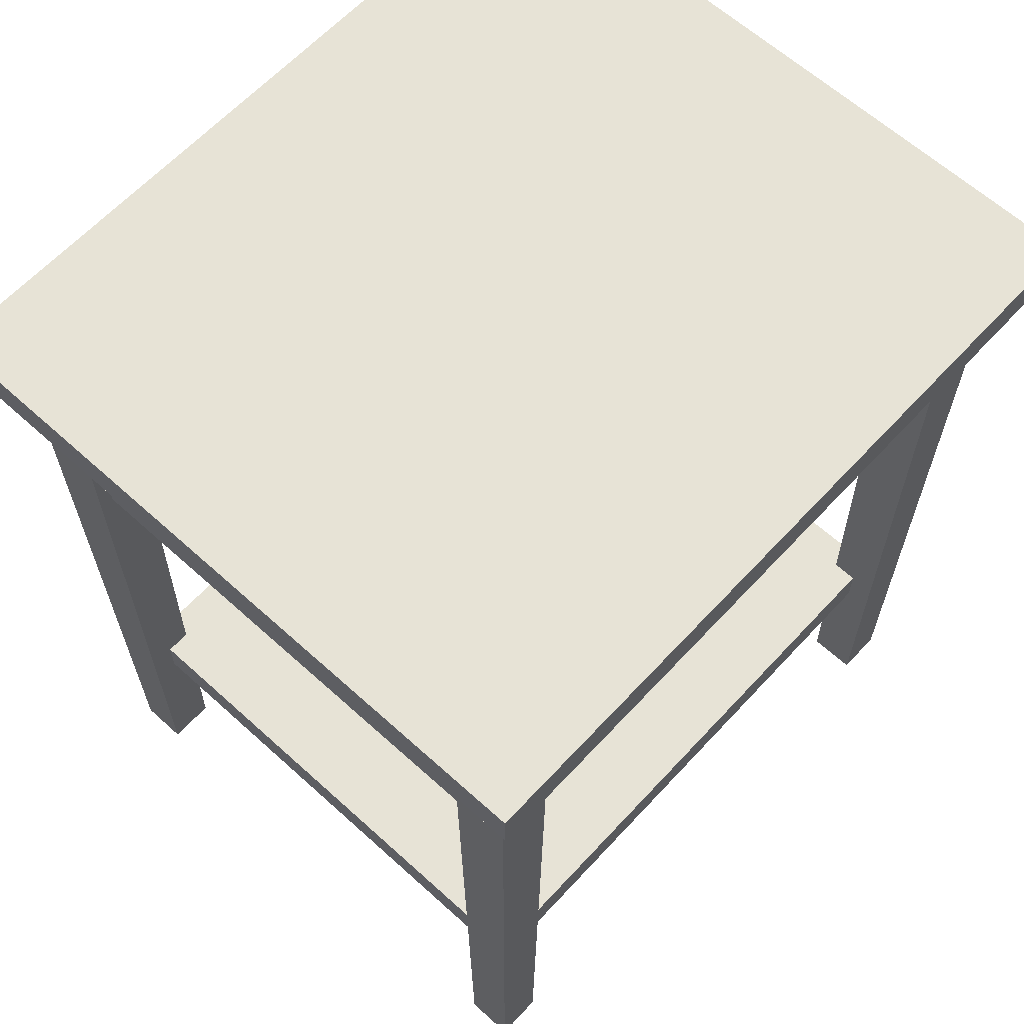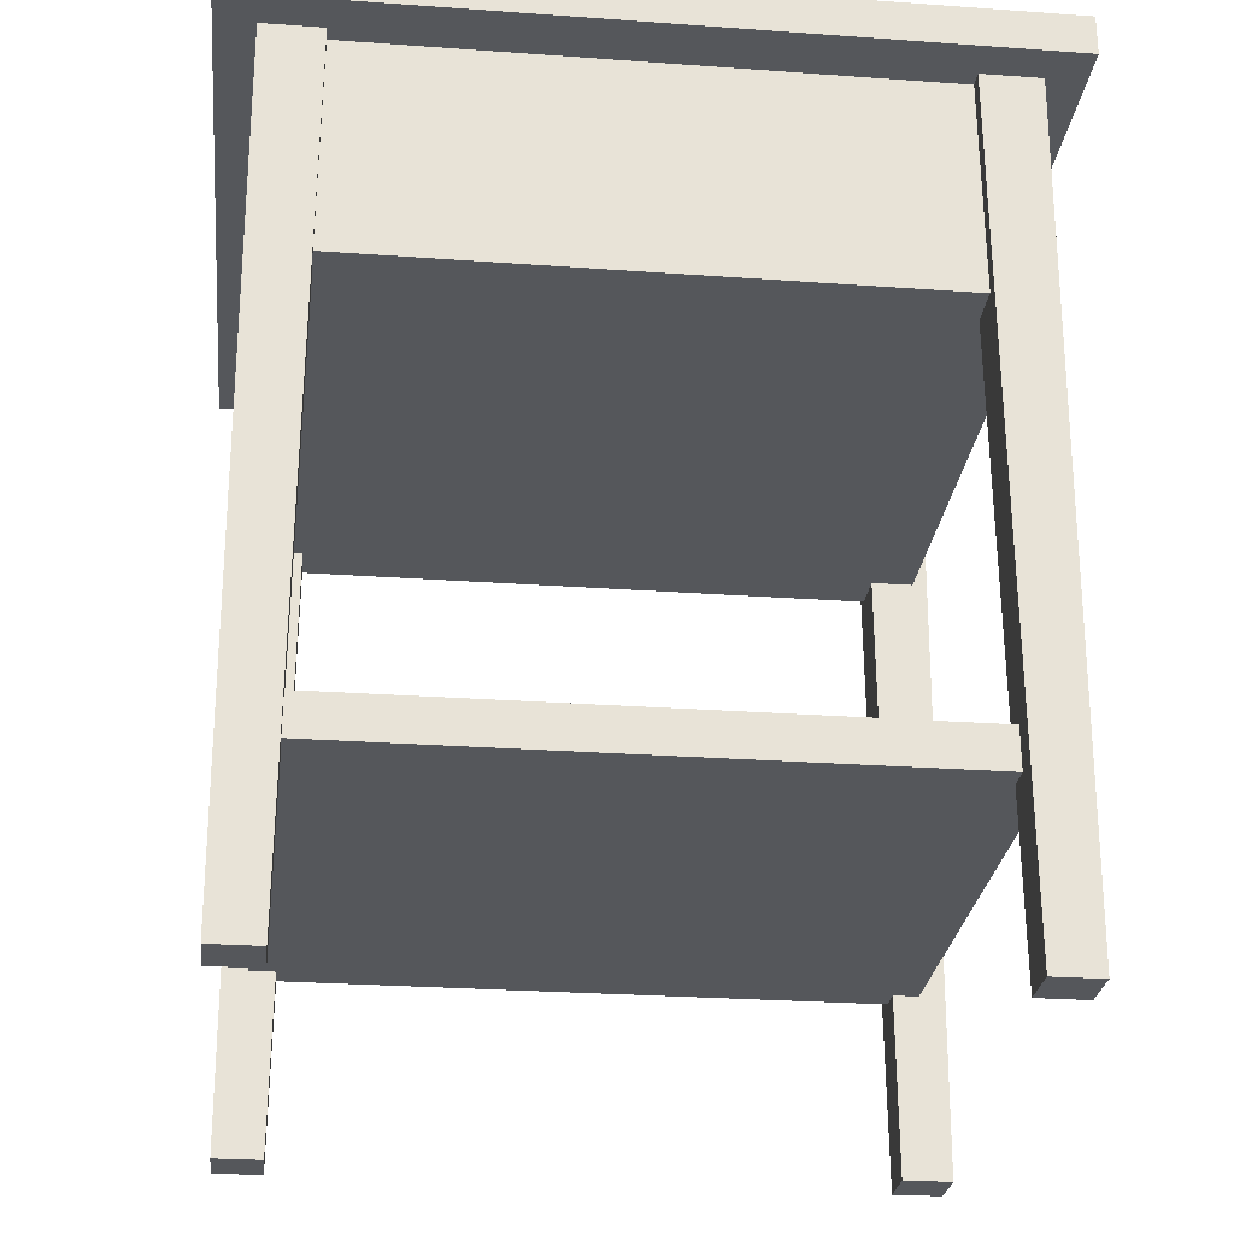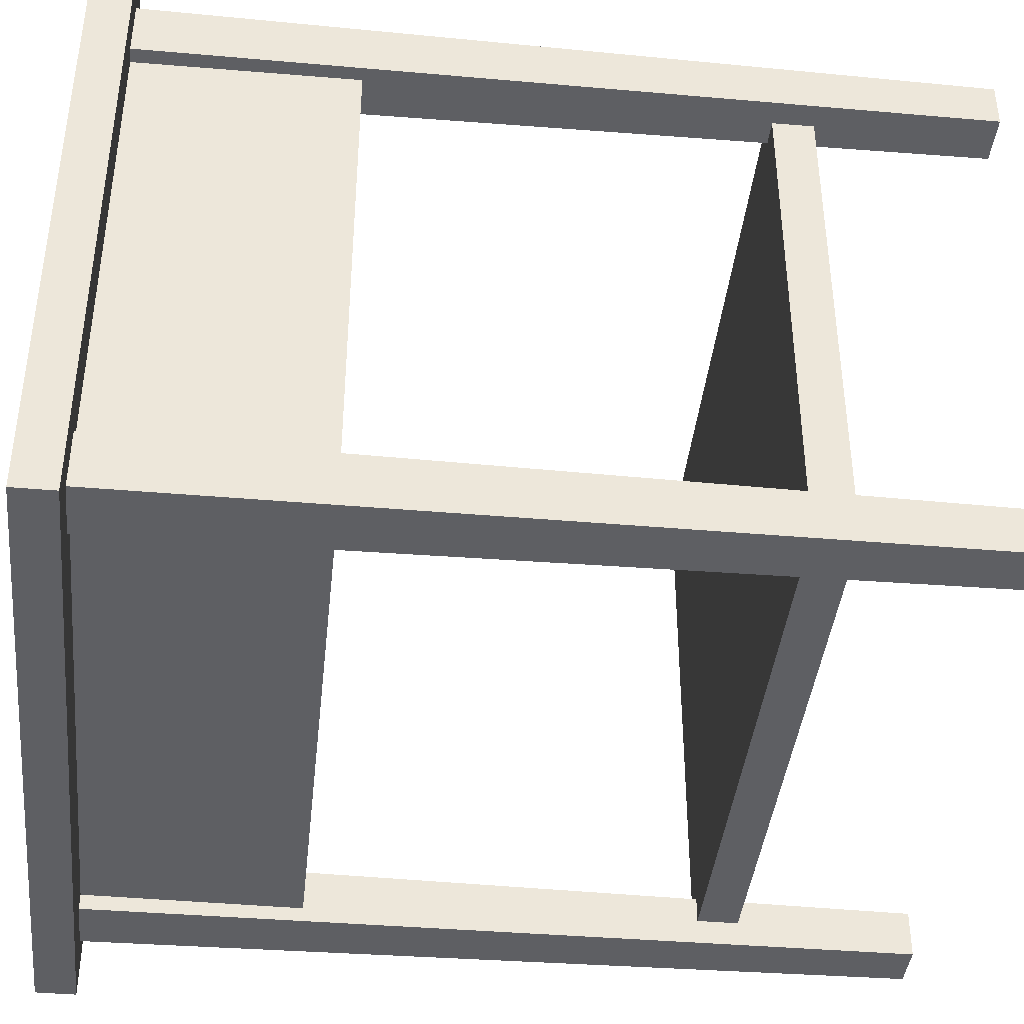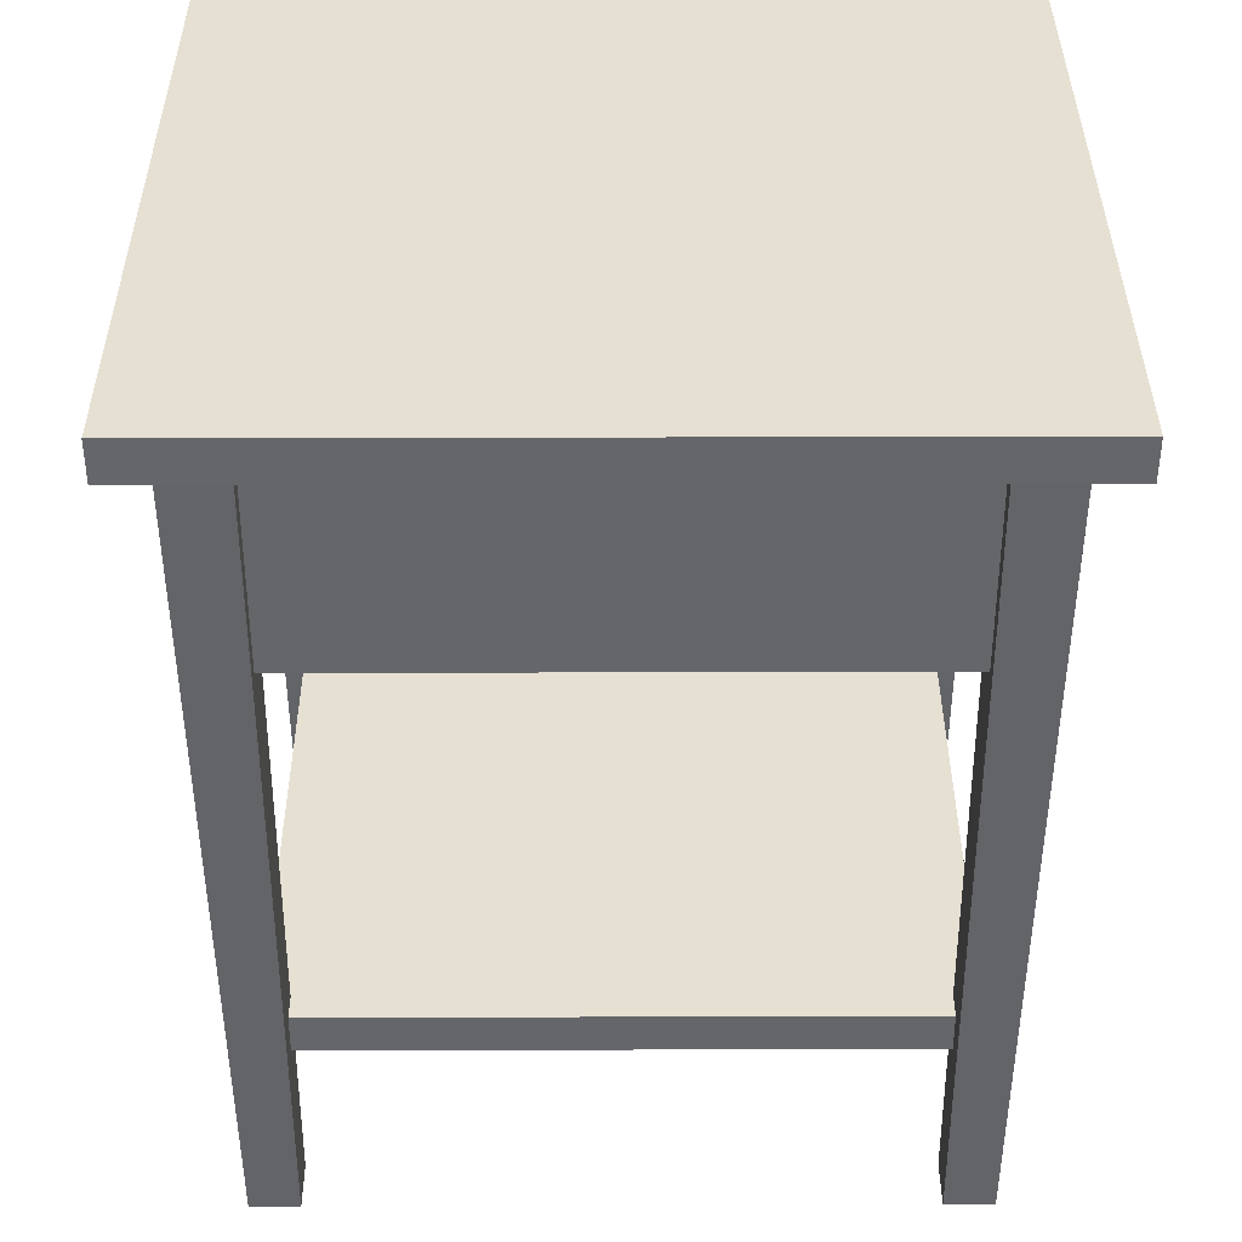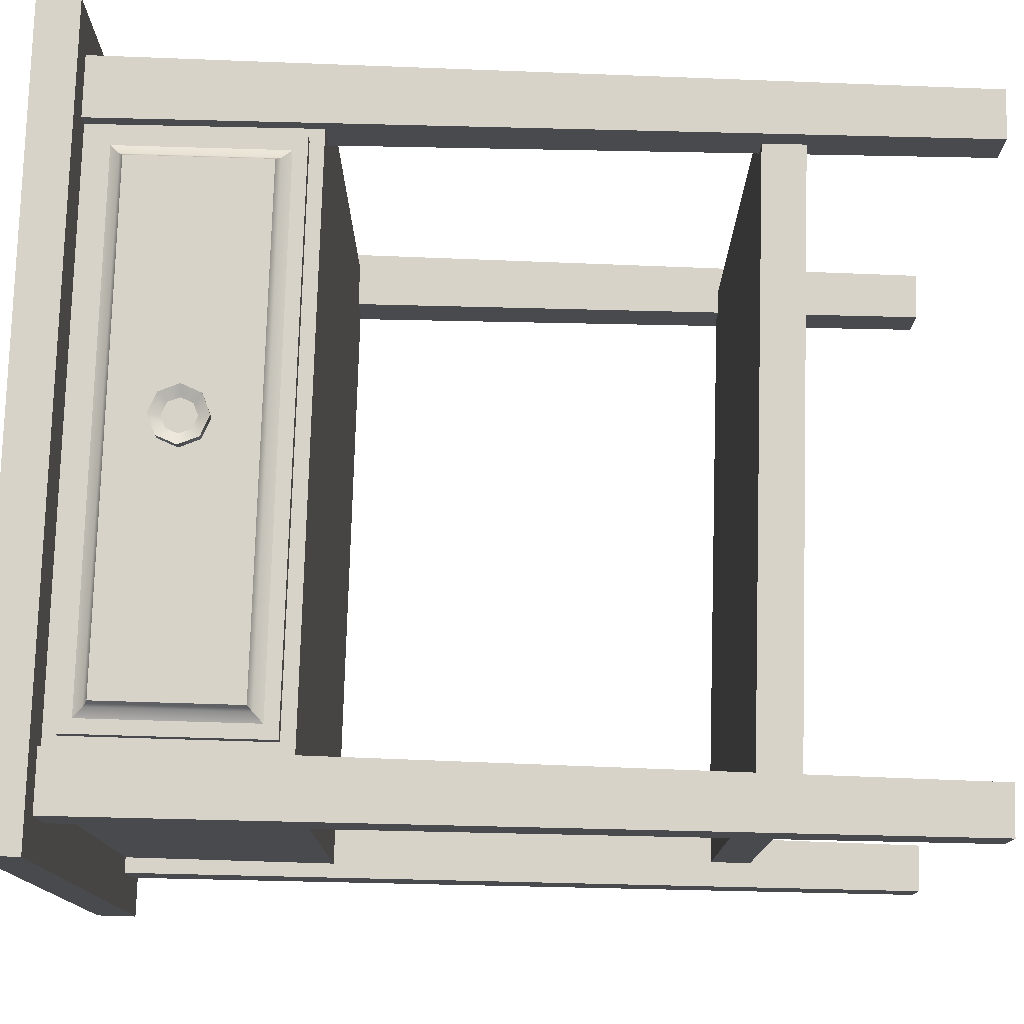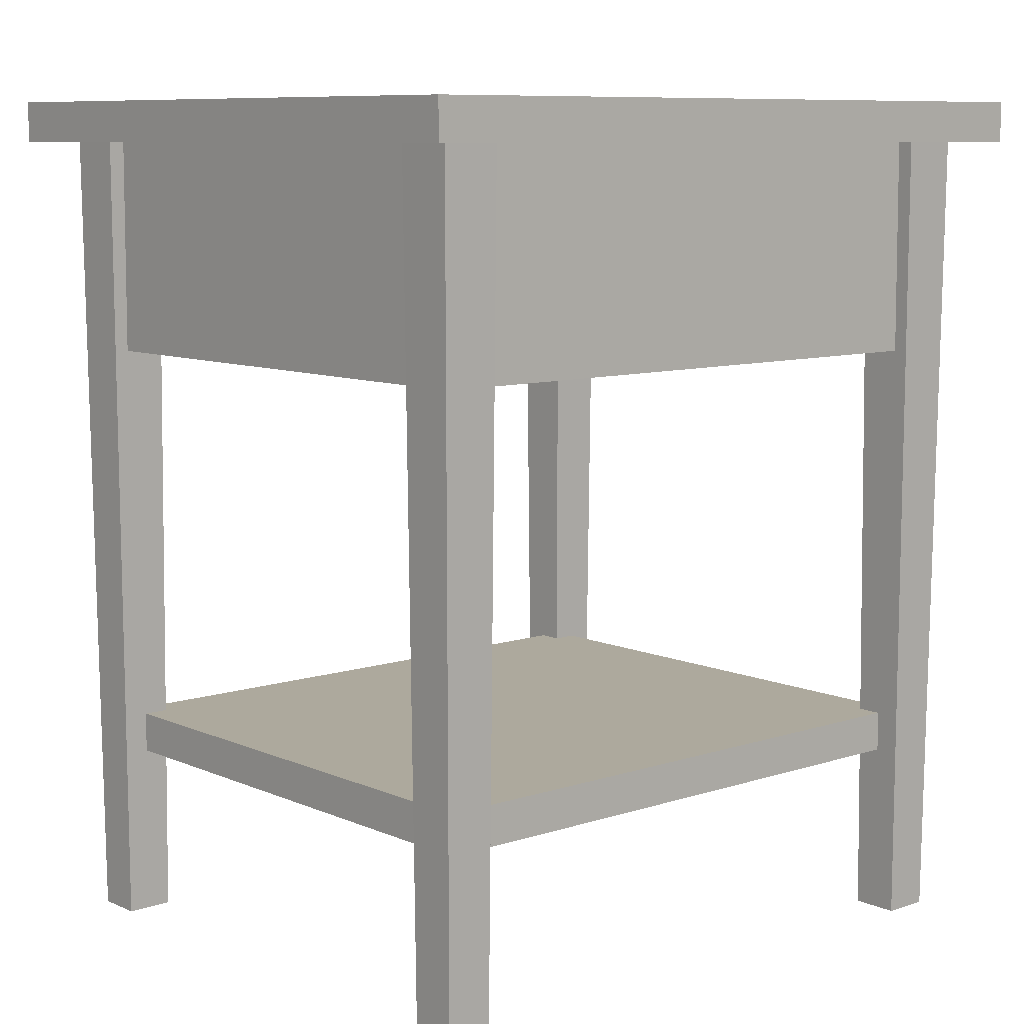
<metadata>
{"format":"obj","ext":"obj","renderer":"f3d","projection":"perspective","resolution":1024,"background":"white","views":[{"elev":62.7,"azim":132.6,"up":"+Y"},{"elev":-27.0,"azim":173.6,"up":"+Y"},{"elev":-40.9,"azim":-96.1,"up":"+Z"},{"elev":38.3,"azim":179.8,"up":"+Y"},{"elev":77.2,"azim":-88.3,"up":"+Z"},{"elev":8.9,"azim":138.9,"up":"+Y"}]}
</metadata>
<code>
o bedside_table_1_1
v -0.2475 0 0.2175
v -0.2519 0.61 0.2219
v -0.2475 0 0.1825
v -0.2519 0.61 0.1781
v -0.2125 0 0.2175
v -0.2081 0.61 0.2219
v -0.2125 0 0.1825
v -0.2081 0.61 0.1781
v 0.2475 0 -0.1825
v 0.2519 0.61 -0.1781
v 0.2475 0 -0.2175
v 0.2519 0.61 -0.2219
v 0.2519 0.61 0.1781
v 0.2475 0 0.1825
v 0.2519 0.61 0.2219
v 0.2475 0 0.2175
v 0.2081 0.61 0.1781
v 0.2125 0 0.1825
v 0.2081 0.61 0.2219
v 0.2125 0 0.2175
v 0.2125 0 -0.1825
v 0.2081 0.61 -0.1781
v 0.2125 0 -0.2175
v 0.2081 0.61 -0.2219
v -0.2125 0 -0.1825
v -0.2081 0.61 -0.1781
v -0.2125 0 -0.2175
v -0.2081 0.61 -0.2219
v -0.2475 0 -0.1825
v -0.2519 0.61 -0.1781
v -0.2475 0 -0.2175
v -0.2519 0.61 -0.2219
v -0.23 0.13 0.2
v -0.23 0.16 0.2
v -0.23 0.13 -0.2
v -0.23 0.16 -0.2
v 0.23 0.13 0.2
v 0.23 0.16 0.2
v 0.23 0.13 -0.2
v 0.23 0.16 -0.2
v -0.28 0.61 0.25
v -0.28 0.64 0.25
v -0.28 0.61 -0.25
v -0.28 0.64 -0.25
v 0.28 0.61 0.25
v 0.28 0.64 0.25
v 0.28 0.61 -0.25
v 0.28 0.64 -0.25
v -0.24 0.45 0.21
v -0.22 0.48 0.19
v -0.22 0.48 -0.19
v 0.24 0.45 0.21
v 0.22 0.48 0.19
v 0.24 0.48 0.21
v -0.24 0.48 0.21
v 0.24 0.61 0.21
v -0.24 0.61 0.21
v 0.22 0.61 0.19
v 0.24 0.45 -0.21
v -0.24 0.45 -0.21
v -0.24 0.48 -0.21
v 0.24 0.48 -0.21
v 0.18 0.45 0.21
v -0.18 0.45 0.21
v 0.18 0.48 0.21
v -0.18 0.48 0.21
v 0.22 0.48 -0.19
v 0.18 0.48 0.19
v -0.18 0.48 0.19
v -0.24 0.61 -0.21
v 0.18 0.61 0.21
v 0.22 0.61 -0.19
v 0.18 0.61 0.19
v -0.22 0.61 0.19
v 0.18 0.58 0.21
v 0.18 0.58 0.19
v -0.22 0.61 -0.19
v 0.24 0.61 -0.21
v -0.18 0.58 0.21
v -0.18 0.61 0.21
v -0.18 0.61 0.19
v -0.18 0.58 0.19
f 3 7 5 1
f 5 6 2 1
f 7 8 6 5
f 1 2 4 3
f 3 4 8 7
f 20 19 17 18
f 18 17 13 14
f 16 15 19 20
f 14 13 15 16
f 18 14 16 20
f 23 24 12 11
f 21 22 24 23
f 11 12 10 9
f 9 10 22 21
f 23 11 9 21
f 31 32 28 27
f 29 30 32 31
f 27 28 26 25
f 25 26 30 29
f 31 27 25 29
f 38 40 36 34
f 37 38 34 33
f 39 40 38 37
f 33 34 36 35
f 35 36 40 39
f 35 39 37 33
f 46 48 44 42
f 45 46 42 41
f 47 48 46 45
f 41 42 44 43
f 43 47 45 41
f 47 43 44 48
f 69 51 50
f 64 66 55 49
f 59 62 54 52
f 49 55 61 60
f 59 52 63
f 82 74 81
f 72 58 56 78
f 74 77 70 57
f 81 74 57 80
f 75 56 71
f 57 79 80
f 71 73 81 80
f 58 73 71 56
f 66 65 68 69
f 77 72 78 70
f 58 76 73
f 59 60 61 62
f 60 64 49
f 60 59 63 64
f 52 54 65 63
f 63 65 66 64
f 53 67 68
f 68 67 51 69
f 66 69 82 79
f 53 68 76 58
f 65 75 76 68
f 55 66 79 57
f 62 61 70 78
f 51 67 72 77
f 61 55 57 70
f 65 54 56 75
f 67 53 58 72
f 69 50 74 82
f 50 51 77 74
f 54 62 78 56
f 76 75 79 82
f 73 76 82 81
f 75 71 80 79
o bedside_table_1_1_drawer
v -0.17 0.49 0.21
v -0.17 0.5 0.21
v -0.17 0.49 -0.16
v -0.17 0.5 -0.16
v 0.17 0.49 0.21
v 0.17 0.5 0.21
v 0.17 0.49 -0.16
v 0.17 0.5 -0.16
v 0.17 0.48 0.21
v 0.17 0.58 0.21
v 0.17 0.48 -0.19
v 0.17 0.58 -0.19
v 0.18 0.48 0.21
v 0.18 0.58 0.21
v 0.18 0.48 -0.19
v 0.18 0.58 -0.19
v -0.18 0.48 0.21
v -0.18 0.58 0.21
v -0.18 0.48 -0.19
v -0.18 0.58 -0.19
v -0.17 0.48 0.21
v -0.17 0.58 0.21
v -0.17 0.48 -0.19
v -0.17 0.58 -0.19
v -0.2 0.46 0.21
v -0.2 0.6 0.21
v 0.2 0.46 0.21
v 0.2 0.6 0.21
v -0.17 0.48 -0.16
v -0.17 0.58 -0.16
v -0.17 0.48 -0.17
v -0.17 0.58 -0.17
v 0.17 0.48 -0.16
v 0.17 0.58 -0.16
v 0.17 0.48 -0.17
v 0.17 0.58 -0.17
v -0.2 0.6 0.22
v -0.2 0.46 0.22
v 0.2 0.6 0.22
v 0.2 0.46 0.22
v -0.18 0.58 0.23
v -0.18 0.48 0.23
v 0.18 0.58 0.23
v 0.18 0.48 0.23
v -0.18 0.58 0.23
v -0.19 0.59 0.22
v -0.1833 0.5833 0.2233
v -0.19 0.47 0.22
v -0.18 0.48 0.23
v -0.1833 0.4767 0.2233
v 0.19 0.59 0.22
v 0.18 0.58 0.23
v 0.1833 0.5833 0.2233
v 0.18 0.48 0.23
v 0.19 0.47 0.22
v 0.1833 0.4767 0.2233
v 1e-06 0.51 0.246
v -0.01414 0.5159 0.246
v -0.02 0.53 0.246
v 1e-06 0.55 0.246
v -0.01414 0.5441 0.246
v 0.02 0.53 0.246
v 0.01414 0.5159 0.246
v 0.01414 0.5441 0.246
v 1e-06 0.55 0.2535
v 1e-06 0.5419 0.2495
v -0.01188 0.53 0.2495
v -0.02 0.53 0.2535
v -0.008401 0.5384 0.2495
v -0.01414 0.5441 0.2535
v 1e-06 0.5181 0.2495
v 1e-06 0.51 0.2535
v -0.008401 0.5216 0.2495
v -0.01414 0.5159 0.2535
v 0.01414 0.5441 0.2535
v 0.008404 0.5384 0.2495
v 0.01188 0.53 0.2495
v 0.02 0.53 0.2535
v 0.01414 0.5159 0.2535
v 0.008404 0.5216 0.2495
v 0.008403 0.5384 0.242
v 1e-06 0.5419 0.242
v 1e-06 0.5181 0.242
v 0.008404 0.5216 0.242
v -0.01188 0.53 0.242
v -0.008401 0.5216 0.242
v 0.01188 0.53 0.242
v -0.008401 0.5384 0.242
v 1e-06 0.5235 0.246
v -0.006469 0.53 0.246
v 1e-06 0.5365 0.246
v 0.006472 0.53 0.246
v 1e-06 0.5365 0.23
v 1e-06 0.5235 0.23
v -0.006469 0.53 0.23
v 0.006472 0.53 0.23
f 88 90 86 84
f 85 89 87 83
f 96 98 94 92
f 95 96 92 91
f 97 98 96 95
f 91 92 94 93
f 93 94 98 97
f 93 97 95 91
f 104 106 102 100
f 103 104 100 99
f 105 106 104 103
f 99 100 102 101
f 101 102 106 105
f 101 105 103 99
f 121 110 108 119
f 109 110 121 122
f 120 119 108 107
f 107 108 110 109
f 107 109 122 120
f 116 118 114 112
f 115 116 112 111
f 117 118 116 115
f 111 112 114 113
f 113 114 118 117
f 113 117 115 111
f 131 136 126 124
f 134 127 123 125
f 136 134 125 126
f 130 128 119 120
f 126 125 123 124
f 133 137 122 121
f 137 130 120 122
f 128 133 121 119
f 128 130 132 129
f 129 132 131 127
f 134 136 138 135
f 135 138 137 133
f 136 131 132 138
f 138 132 130 137
f 133 128 129 135
f 135 129 127 134
f 127 131 124 123
f 156 140 139 154
f 147 142 143 152
f 144 160 161 145
f 146 157 160 144
f 142 147 157 146
f 153 162 159 158 148 151 149 155
f 152 143 141 150
f 150 141 140 156
f 158 159 160 157
f 163 164 142 146
f 165 166 145 139
f 167 168 140 141
f 155 149 150 156
f 162 153 154 161
f 148 158 157 147
f 169 163 146 144
f 151 148 147 152
f 164 170 143 142
f 149 151 152 150
f 170 167 141 143
f 166 169 144 145
f 159 162 161 160
f 153 155 156 154
f 168 165 139 140
f 145 161 154 139
f 166 165 168 167 170 164 163 169
f 173 174 178 175
f 173 175 177 172
f 174 171 176 178
f 171 172 177 176

</code>
